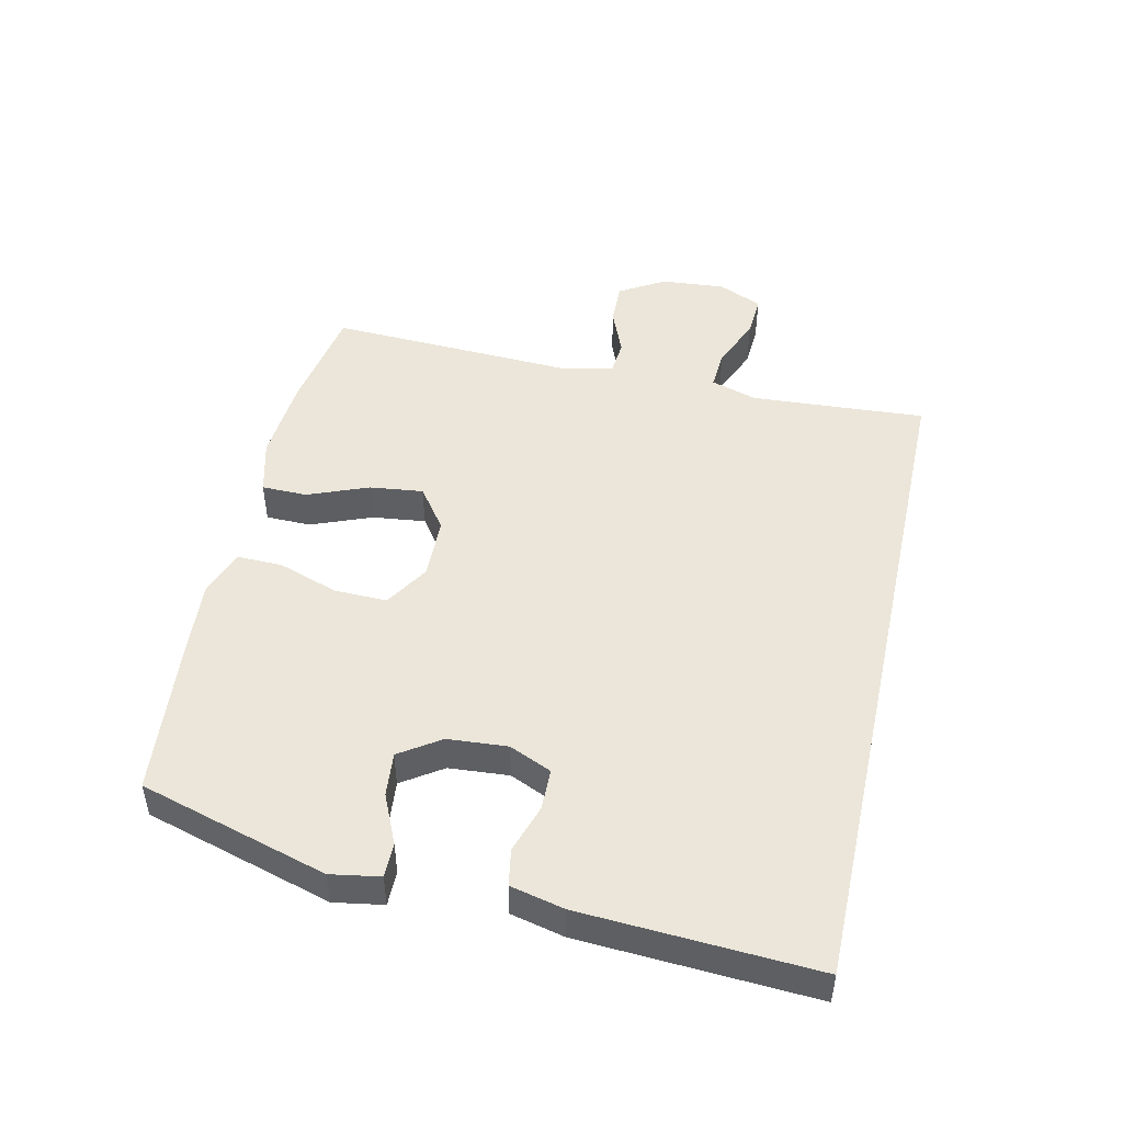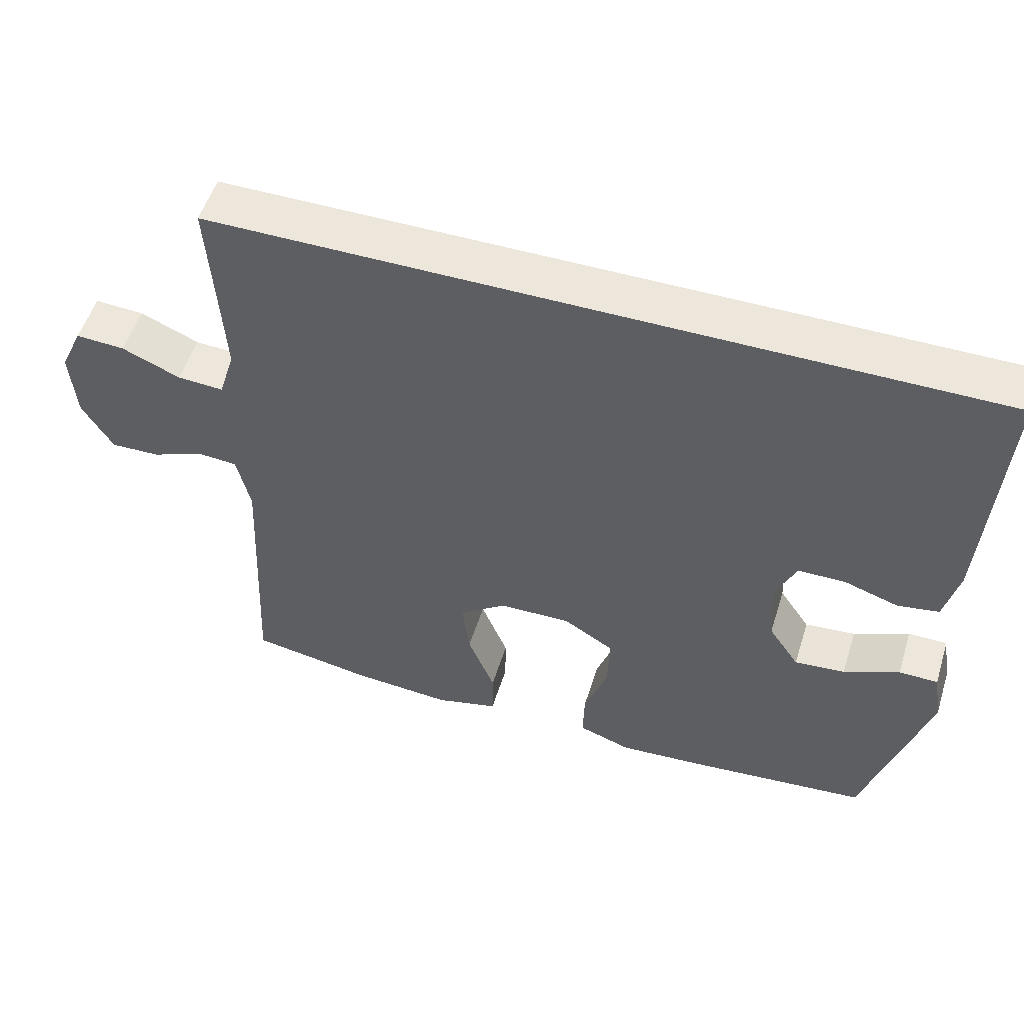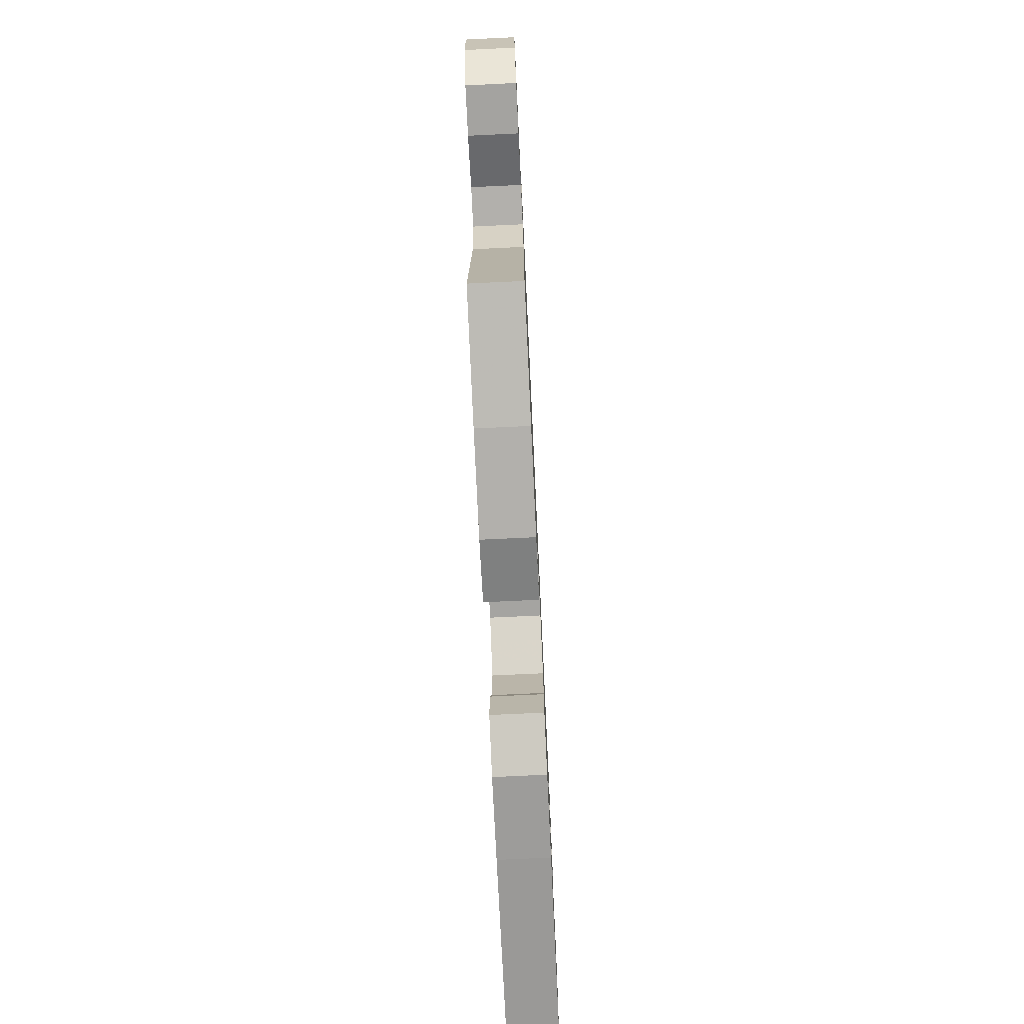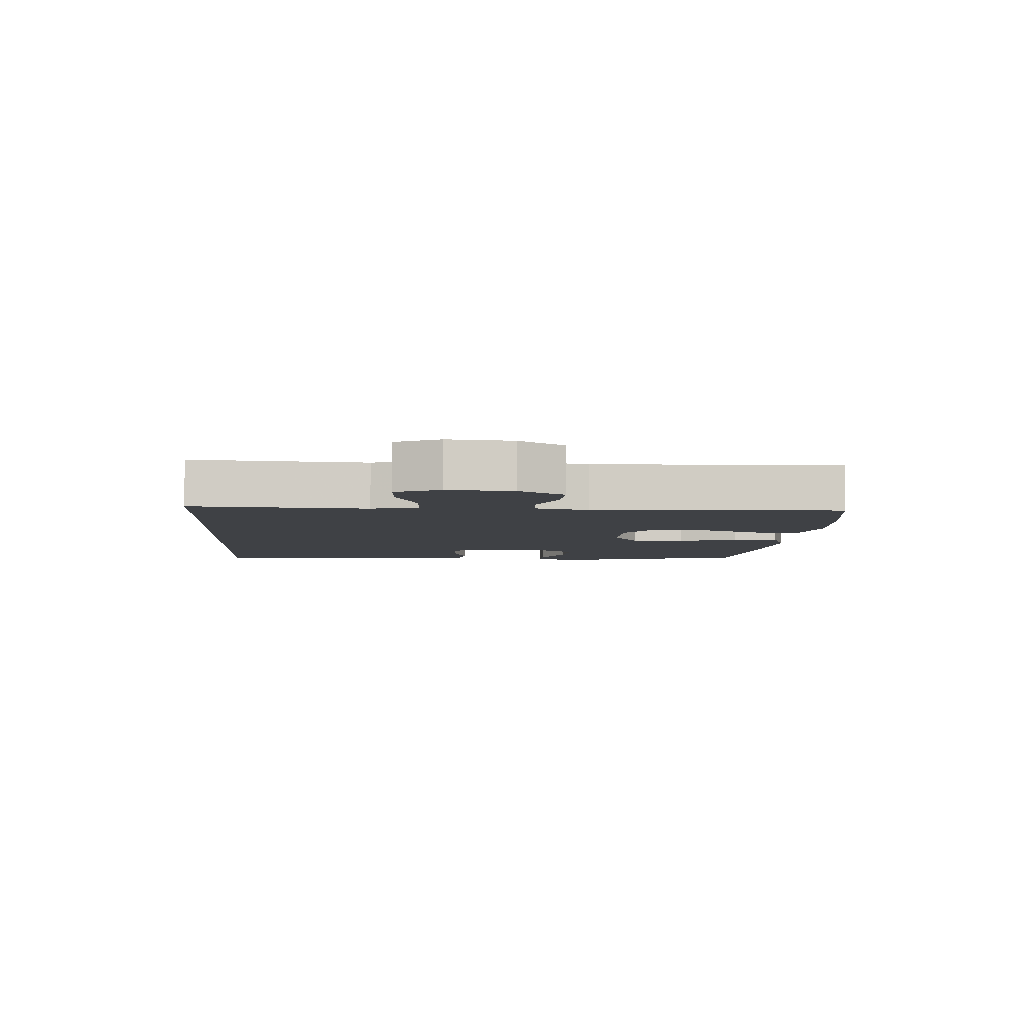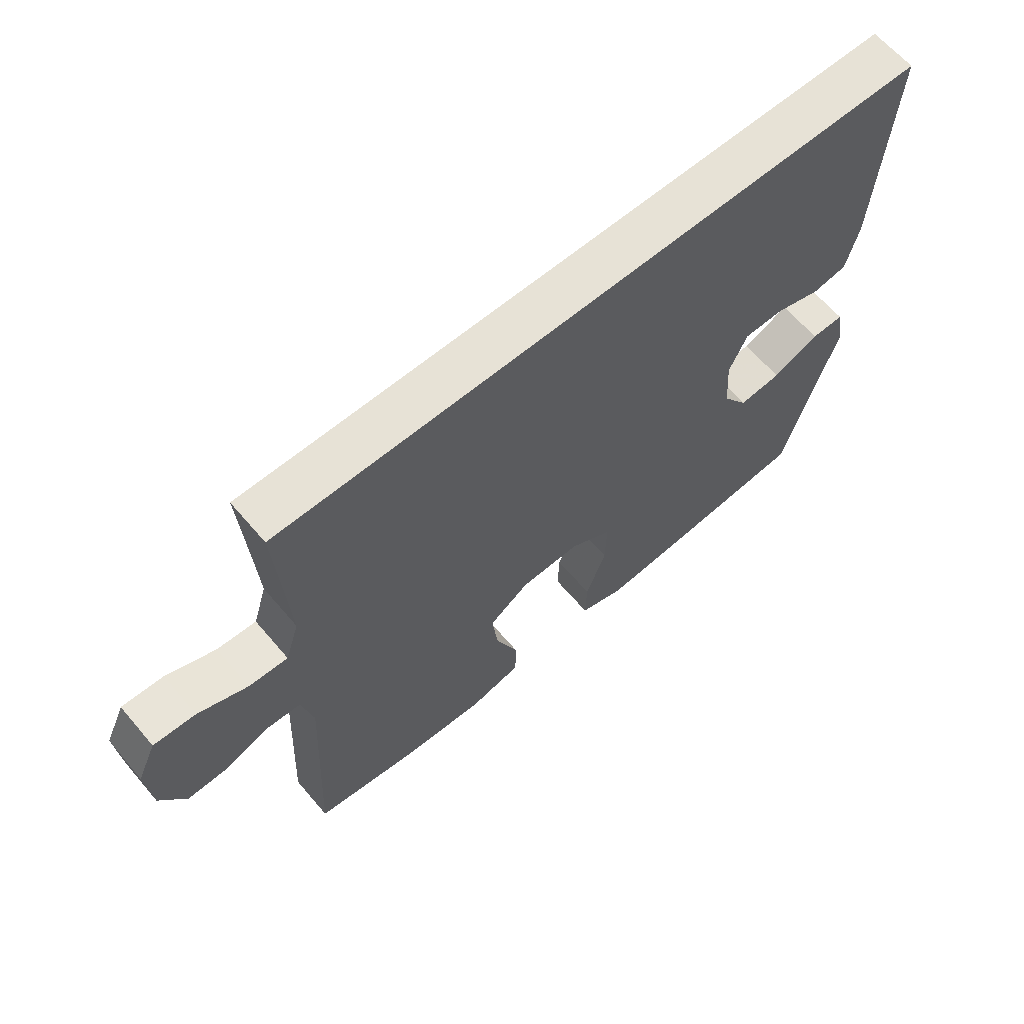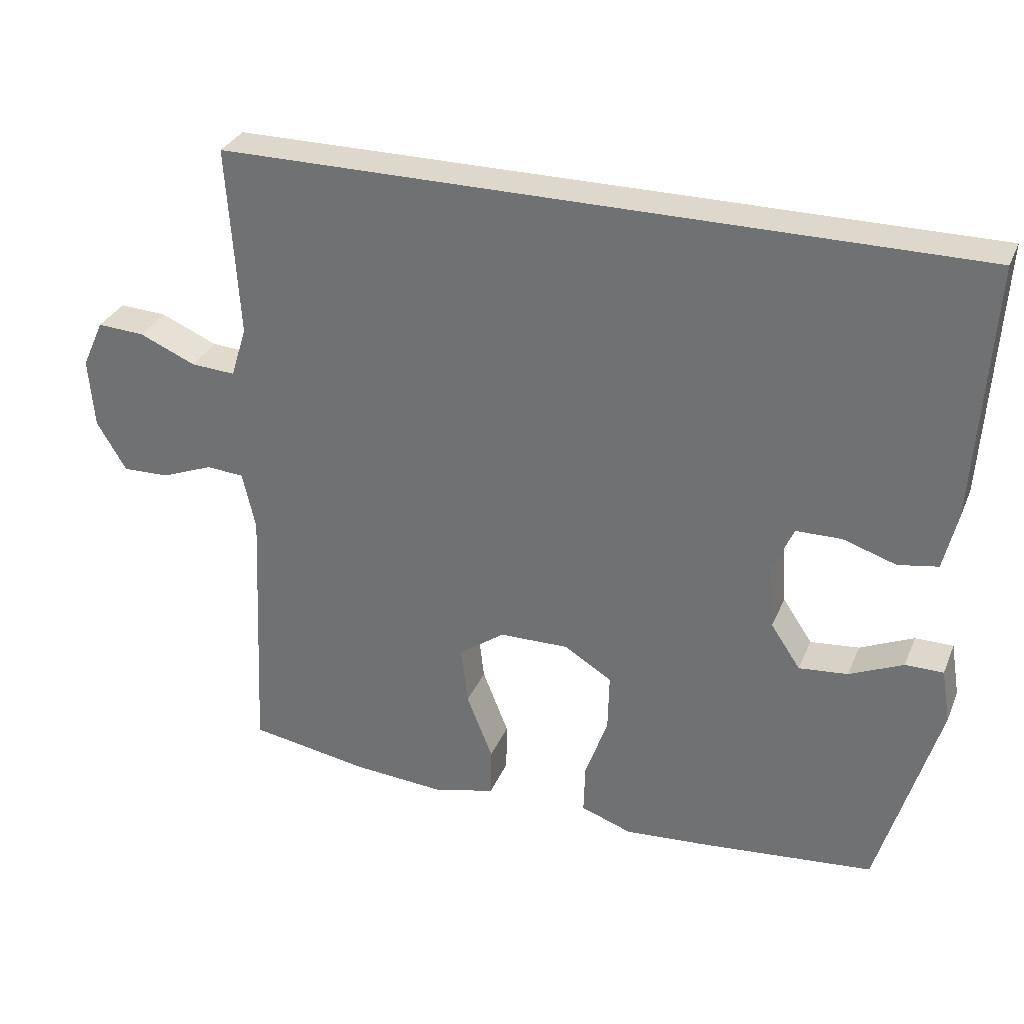
<metadata>
{"format":"obj","ext":"obj","renderer":"f3d","projection":"perspective","resolution":1024,"background":"white","views":[{"elev":47.7,"azim":-77.5,"up":"+Y"},{"elev":53.4,"azim":-162.7,"up":"+Z"},{"elev":-74.5,"azim":92.7,"up":"+Z"},{"elev":-5.5,"azim":86.0,"up":"+Y"},{"elev":63.7,"azim":139.6,"up":"+Z"},{"elev":31.3,"azim":-159.8,"up":"+Z"}]}
</metadata>
<code>
v -0.593 0.07 0.5
v 0.496 0.07 0.5
v 0.486 0.07 0.342
v 0.479 0.07 0.223
v 0.502 0.07 0.149
v 0.567 0.07 0.153
v 0.649 0.07 0.188
v 0.718 0.07 0.192
v 0.75 0.07 0.122
v 0.742 0.07 0.02
v 0.699 0.07 -0.052
v 0.63 0.07 -0.05
v 0.555 0.07 -0.02
v 0.5 0.07 -0.024
v 0.481 0.07 -0.109
v 0.5 0.07 -0.5
v 0.327 0.07 -0.529
v 0.189 0.07 -0.539
v 0.101 0.07 -0.516
v 0.1 0.07 -0.444
v 0.138 0.07 -0.348
v 0.148 0.07 -0.263
v 0.081 0.07 -0.215
v -0.019 0.07 -0.213
v -0.089 0.07 -0.256
v -0.087 0.07 -0.34
v -0.054 0.07 -0.435
v -0.052 0.07 -0.508
v -0.126 0.07 -0.534
v -0.244 0.07 -0.525
v -0.5 0.07 -0.5
v -0.587 0.07 -0.202
v -0.574 0.07 -0.124
v -0.519 0.07 -0.124
v -0.441 0.07 -0.159
v -0.37 0.07 -0.166
v -0.327 0.07 -0.102
v -0.32 0.07 -0.007
v -0.35 0.07 0.06
v -0.416 0.07 0.061
v -0.493 0.07 0.036
v -0.551 0.07 0.046
v -0.571 0.07 0.131
v -0.593 0 0.5
v 0.496 0 0.5
v 0.486 0 0.342
v 0.479 0 0.223
v 0.502 0 0.149
v 0.567 0 0.153
v 0.649 0 0.188
v 0.718 0 0.192
v 0.75 0 0.122
v 0.742 0 0.02
v 0.699 0 -0.052
v 0.63 0 -0.05
v 0.555 0 -0.02
v 0.5 0 -0.024
v 0.481 0 -0.109
v 0.5 0 -0.5
v 0.327 0 -0.529
v 0.189 0 -0.539
v 0.101 0 -0.516
v 0.1 0 -0.444
v 0.138 0 -0.348
v 0.148 0 -0.263
v 0.081 0 -0.215
v -0.019 0 -0.213
v -0.089 0 -0.256
v -0.087 0 -0.34
v -0.054 0 -0.435
v -0.052 0 -0.508
v -0.126 0 -0.534
v -0.244 0 -0.525
v -0.5 0 -0.5
v -0.587 0 -0.202
v -0.574 0 -0.124
v -0.519 0 -0.124
v -0.441 0 -0.159
v -0.37 0 -0.166
v -0.327 0 -0.102
v -0.32 0 -0.007
v -0.35 0 0.06
v -0.416 0 0.061
v -0.493 0 0.036
v -0.551 0 0.046
v -0.571 0 0.131
f 40 41 42 43
f 39 40 43 1
f 32 33 34 35
f 32 35 36
f 31 32 36
f 30 31 36 37
f 26 27 28 29
f 25 26 29 30
f 18 19 20 21
f 18 21 22
f 15 16 17 18
f 14 15 18 22
f 10 11 12 13
f 10 13 14
f 9 10 14
f 6 7 8 9
f 5 6 9 14
f 4 5 14 22
f 39 1 2 3
f 38 39 3 4
f 25 30 37 38
f 24 25 38 4
f 4 22 23
f 4 23 24
f 86 85 84 83
f 44 86 83 82
f 78 77 76 75
f 79 78 75
f 79 75 74
f 80 79 74 73
f 72 71 70 69
f 73 72 69 68
f 64 63 62 61
f 65 64 61
f 61 60 59 58
f 65 61 58 57
f 56 55 54 53
f 57 56 53
f 57 53 52
f 52 51 50 49
f 57 52 49 48
f 65 57 48 47
f 46 45 44 82
f 47 46 82 81
f 81 80 73 68
f 47 81 68 67
f 66 65 47
f 67 66 47
f 1 44 45 2
f 2 45 46 3
f 3 46 47 4
f 4 47 48 5
f 5 48 49 6
f 6 49 50 7
f 7 50 51 8
f 8 51 52 9
f 9 52 53 10
f 10 53 54 11
f 11 54 55 12
f 12 55 56 13
f 13 56 57 14
f 14 57 58 15
f 15 58 59 16
f 16 59 60 17
f 17 60 61 18
f 18 61 62 19
f 19 62 63 20
f 20 63 64 21
f 21 64 65 22
f 22 65 66 23
f 23 66 67 24
f 24 67 68 25
f 25 68 69 26
f 26 69 70 27
f 27 70 71 28
f 28 71 72 29
f 29 72 73 30
f 30 73 74 31
f 31 74 75 32
f 32 75 76 33
f 33 76 77 34
f 34 77 78 35
f 35 78 79 36
f 36 79 80 37
f 37 80 81 38
f 38 81 82 39
f 39 82 83 40
f 40 83 84 41
f 41 84 85 42
f 42 85 86 43
f 43 86 44 1

</code>
